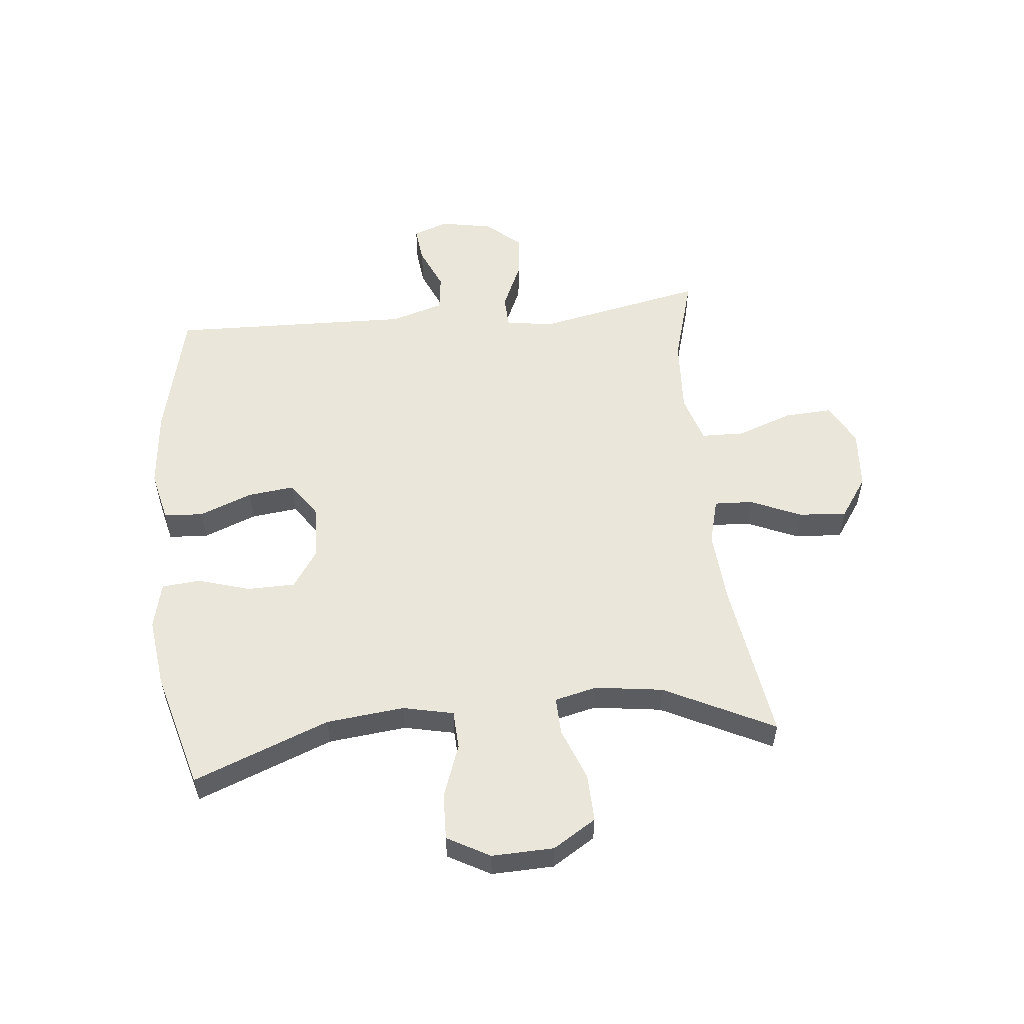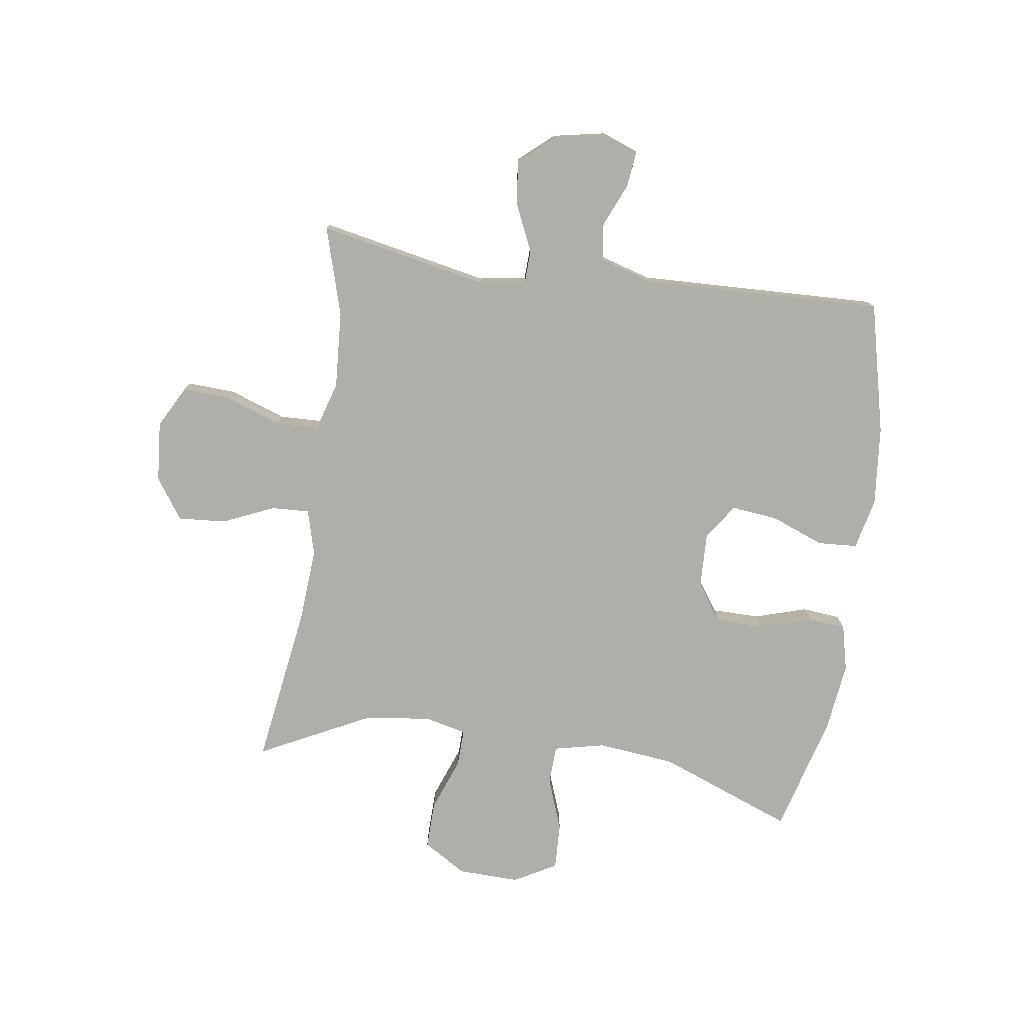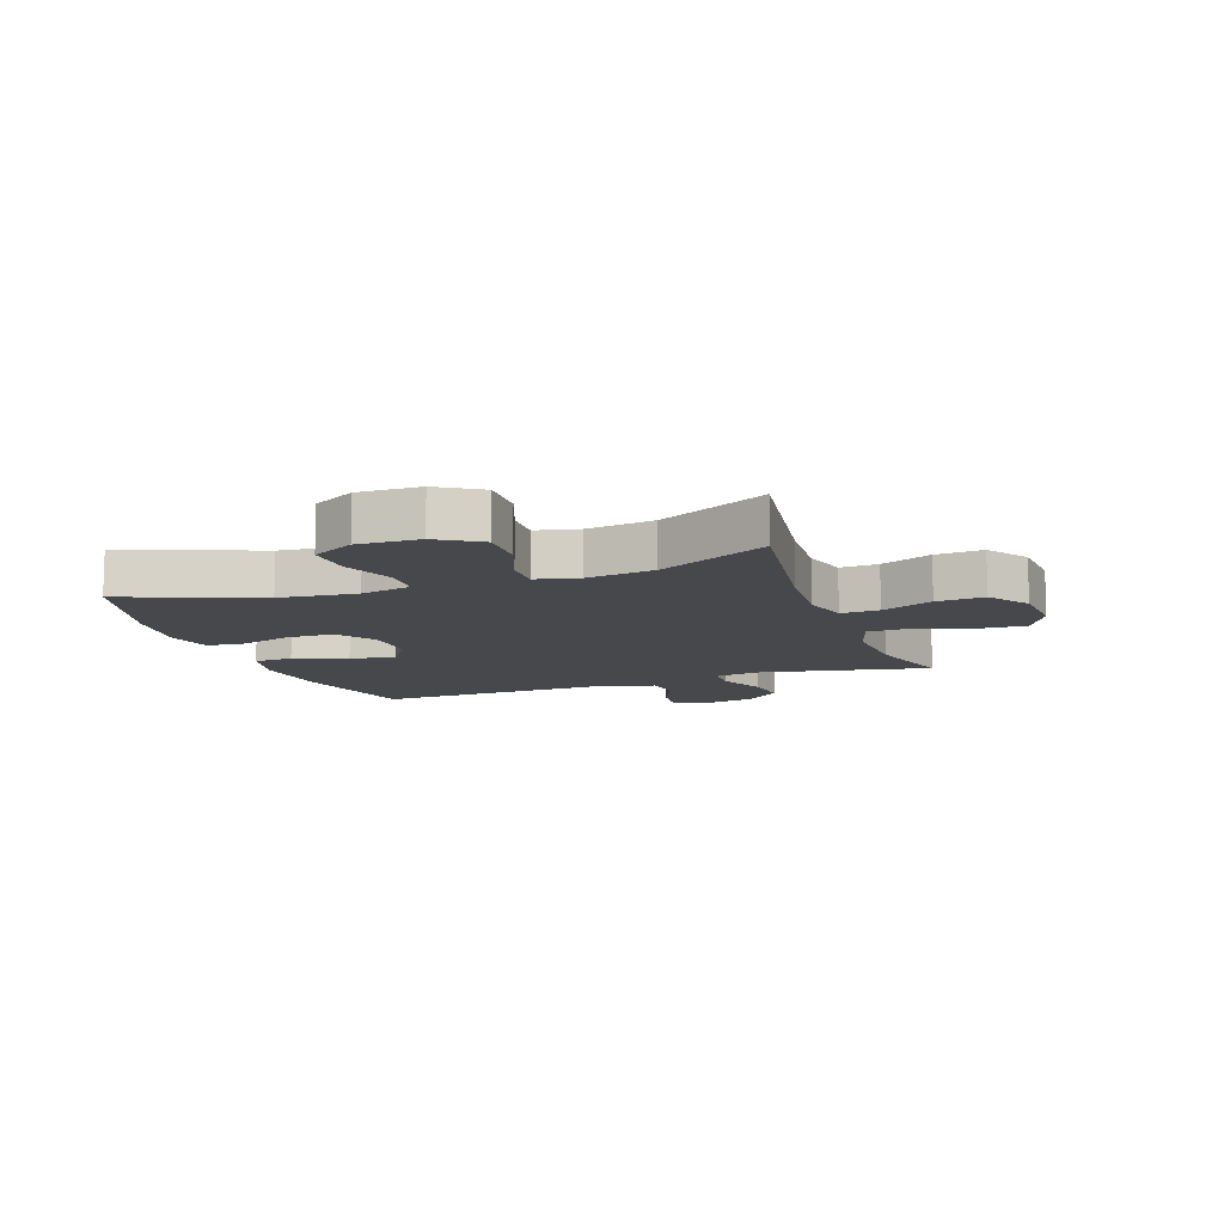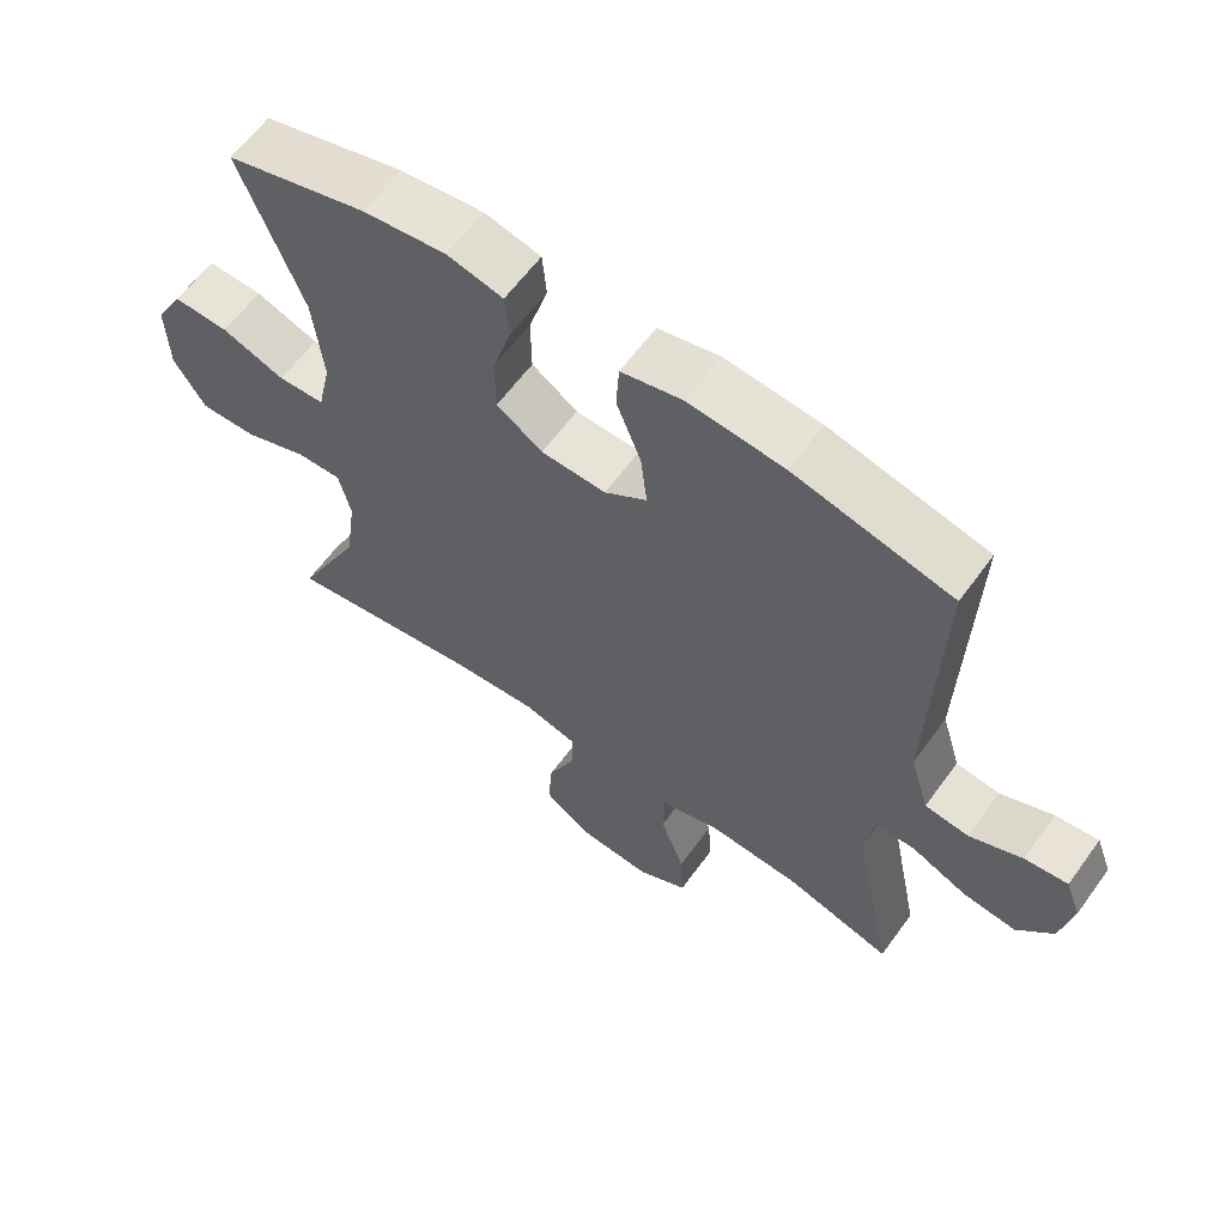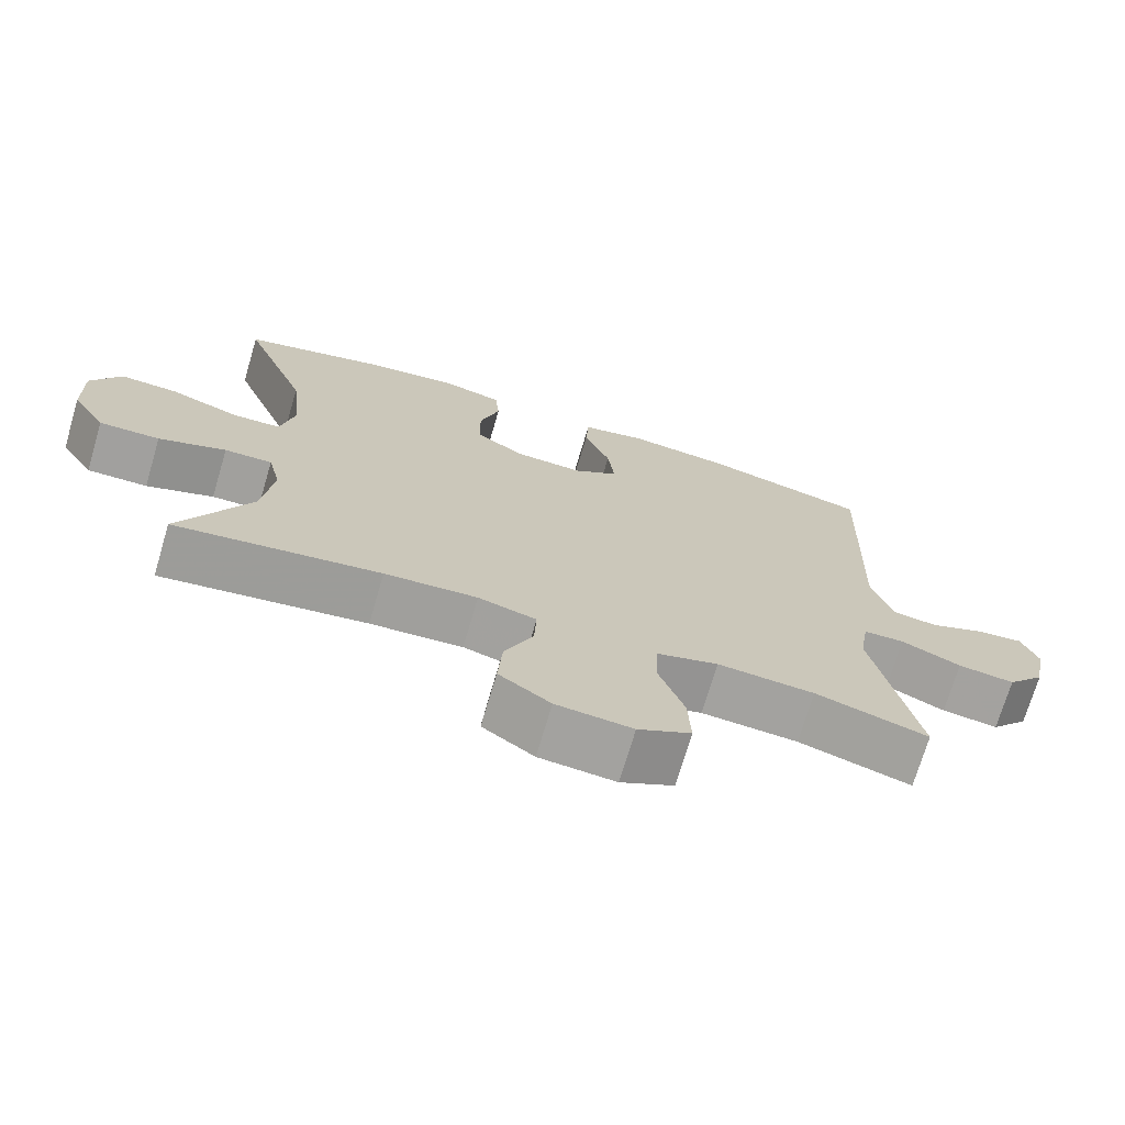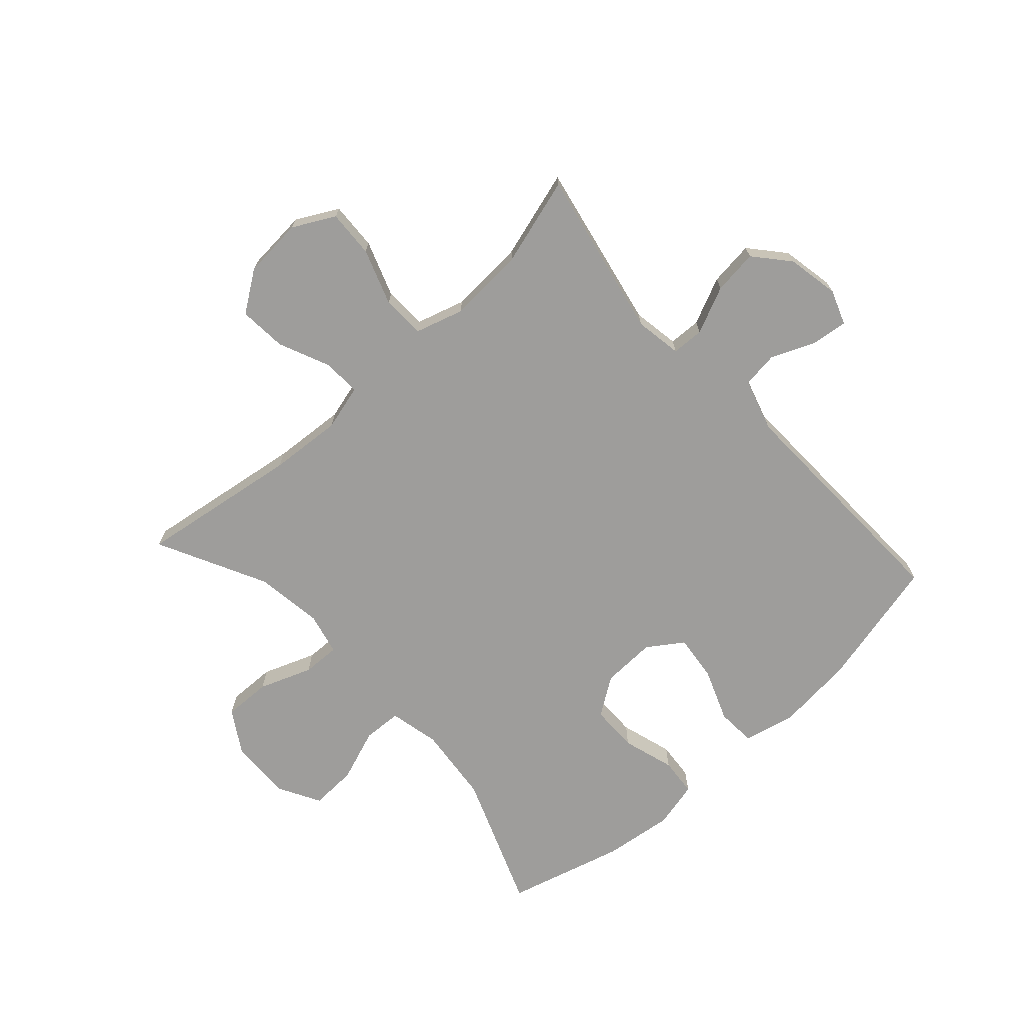
<metadata>
{"format":"obj","ext":"obj","renderer":"f3d","projection":"perspective","resolution":1024,"background":"white","views":[{"elev":54.8,"azim":84.1,"up":"+Y"},{"elev":-77.5,"azim":-98.1,"up":"+Y"},{"elev":-11.1,"azim":109.6,"up":"+Y"},{"elev":61.5,"azim":-144.1,"up":"+Z"},{"elev":-72.0,"azim":163.5,"up":"+Z"},{"elev":-70.5,"azim":-137.7,"up":"+Y"}]}
</metadata>
<code>
v 0.5 0.07 0.5
v 0.411 0.07 0.27
v 0.397 0.07 0.138
v 0.416 0.07 0.052
v 0.482 0.07 0.049
v 0.572 0.07 0.082
v 0.651 0.07 0.085
v 0.691 0.07 0.013
v 0.688 0.07 -0.092
v 0.643 0.07 -0.165
v 0.562 0.07 -0.163
v 0.472 0.07 -0.129
v 0.408 0.07 -0.127
v 0.391 0.07 -0.199
v 0.407 0.07 -0.314
v 0.5 0.07 -0.5
v 0.225 0.07 -0.459
v 0.101 0.07 -0.45
v 0.023 0.07 -0.471
v 0.026 0.07 -0.536
v 0.064 0.07 -0.623
v 0.07 0.07 -0.704
v 0.001 0.07 -0.752
v -0.101 0.07 -0.76
v -0.172 0.07 -0.722
v -0.168 0.07 -0.641
v -0.134 0.07 -0.546
v -0.136 0.07 -0.473
v -0.219 0.07 -0.448
v -0.349 0.07 -0.456
v -0.5 0.07 -0.5
v -0.442 0.07 -0.213
v -0.455 0.07 -0.133
v -0.51 0.07 -0.131
v -0.59 0.07 -0.167
v -0.666 0.07 -0.176
v -0.717 0.07 -0.117
v -0.734 0.07 -0.028
v -0.712 0.07 0.031
v -0.651 0.07 0.024
v -0.576 0.07 -0.008
v -0.514 0.07 0
v -0.487 0.07 0.09
v -0.5 0.07 0.5
v -0.277 0.07 0.553
v -0.142 0.07 0.566
v -0.055 0.07 0.546
v -0.051 0.07 0.479
v -0.086 0.07 0.389
v -0.095 0.07 0.31
v -0.035 0.07 0.269
v 0.057 0.07 0.272
v 0.122 0.07 0.316
v 0.123 0.07 0.397
v 0.096 0.07 0.486
v 0.102 0.07 0.551
v 0.181 0.07 0.57
v 0.3 0.07 0.555
v 0.5 0 0.5
v 0.411 0 0.27
v 0.397 0 0.138
v 0.416 0 0.052
v 0.482 0 0.049
v 0.572 0 0.082
v 0.651 0 0.085
v 0.691 0 0.013
v 0.688 0 -0.092
v 0.643 0 -0.165
v 0.562 0 -0.163
v 0.472 0 -0.129
v 0.408 0 -0.127
v 0.391 0 -0.199
v 0.407 0 -0.314
v 0.5 0 -0.5
v 0.225 0 -0.459
v 0.101 0 -0.45
v 0.023 0 -0.471
v 0.026 0 -0.536
v 0.064 0 -0.623
v 0.07 0 -0.704
v 0.001 0 -0.752
v -0.101 0 -0.76
v -0.172 0 -0.722
v -0.168 0 -0.641
v -0.134 0 -0.546
v -0.136 0 -0.473
v -0.219 0 -0.448
v -0.349 0 -0.456
v -0.5 0 -0.5
v -0.442 0 -0.213
v -0.455 0 -0.133
v -0.51 0 -0.131
v -0.59 0 -0.167
v -0.666 0 -0.176
v -0.717 0 -0.117
v -0.734 0 -0.028
v -0.712 0 0.031
v -0.651 0 0.024
v -0.576 0 -0.008
v -0.514 0 0
v -0.487 0 0.09
v -0.5 0 0.5
v -0.277 0 0.553
v -0.142 0 0.566
v -0.055 0 0.546
v -0.051 0 0.479
v -0.086 0 0.389
v -0.095 0 0.31
v -0.035 0 0.269
v 0.057 0 0.272
v 0.122 0 0.316
v 0.123 0 0.397
v 0.096 0 0.486
v 0.102 0 0.551
v 0.181 0 0.57
v 0.3 0 0.555
f 57 58 1 2
f 54 55 56 57
f 53 54 57 2
f 52 53 2 3
f 51 52 3 4
f 46 47 48 49
f 46 49 50
f 43 44 45 46
f 42 43 46 50
f 38 39 40 41
f 36 37 38 41
f 34 35 36 41
f 33 34 41 42
f 30 31 32
f 29 30 32 33
f 28 29 33 42
f 24 25 26 27
f 24 27 28
f 23 24 28
f 20 21 22 23
f 19 20 23 28
f 18 19 28 42
f 15 16 17
f 14 15 17 18
f 13 14 18 42
f 9 10 11 12
f 5 6 7 8
f 4 5 8 9
f 51 4 9 12
f 42 50 51
f 12 13 42 51
f 60 59 116 115
f 115 114 113 112
f 60 115 112 111
f 61 60 111 110
f 62 61 110 109
f 107 106 105 104
f 108 107 104
f 104 103 102 101
f 108 104 101 100
f 99 98 97 96
f 99 96 95 94
f 99 94 93 92
f 100 99 92 91
f 90 89 88
f 91 90 88 87
f 100 91 87 86
f 85 84 83 82
f 86 85 82
f 86 82 81
f 81 80 79 78
f 86 81 78 77
f 100 86 77 76
f 75 74 73
f 76 75 73 72
f 100 76 72 71
f 70 69 68 67
f 66 65 64 63
f 67 66 63 62
f 70 67 62 109
f 109 108 100
f 109 100 71 70
f 1 59 60 2
f 2 60 61 3
f 3 61 62 4
f 4 62 63 5
f 5 63 64 6
f 6 64 65 7
f 7 65 66 8
f 8 66 67 9
f 9 67 68 10
f 10 68 69 11
f 11 69 70 12
f 12 70 71 13
f 13 71 72 14
f 14 72 73 15
f 15 73 74 16
f 16 74 75 17
f 17 75 76 18
f 18 76 77 19
f 19 77 78 20
f 20 78 79 21
f 21 79 80 22
f 22 80 81 23
f 23 81 82 24
f 24 82 83 25
f 25 83 84 26
f 26 84 85 27
f 27 85 86 28
f 28 86 87 29
f 29 87 88 30
f 30 88 89 31
f 31 89 90 32
f 32 90 91 33
f 33 91 92 34
f 34 92 93 35
f 35 93 94 36
f 36 94 95 37
f 37 95 96 38
f 38 96 97 39
f 39 97 98 40
f 40 98 99 41
f 41 99 100 42
f 42 100 101 43
f 43 101 102 44
f 44 102 103 45
f 45 103 104 46
f 46 104 105 47
f 47 105 106 48
f 48 106 107 49
f 49 107 108 50
f 50 108 109 51
f 51 109 110 52
f 52 110 111 53
f 53 111 112 54
f 54 112 113 55
f 55 113 114 56
f 56 114 115 57
f 57 115 116 58
f 58 116 59 1

</code>
